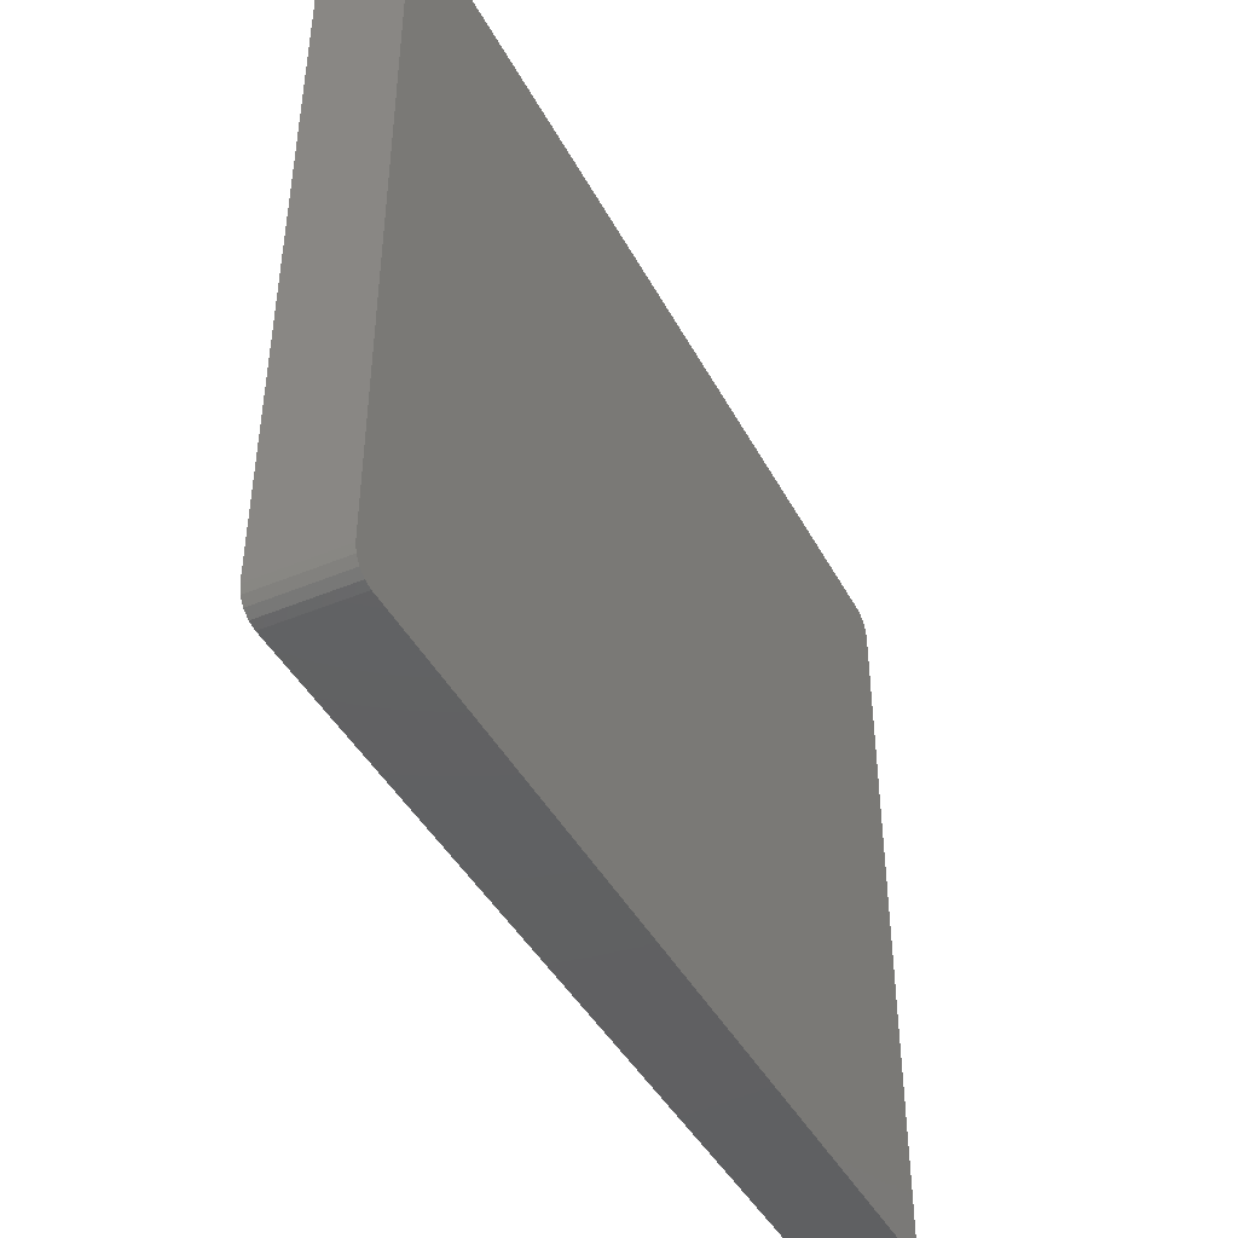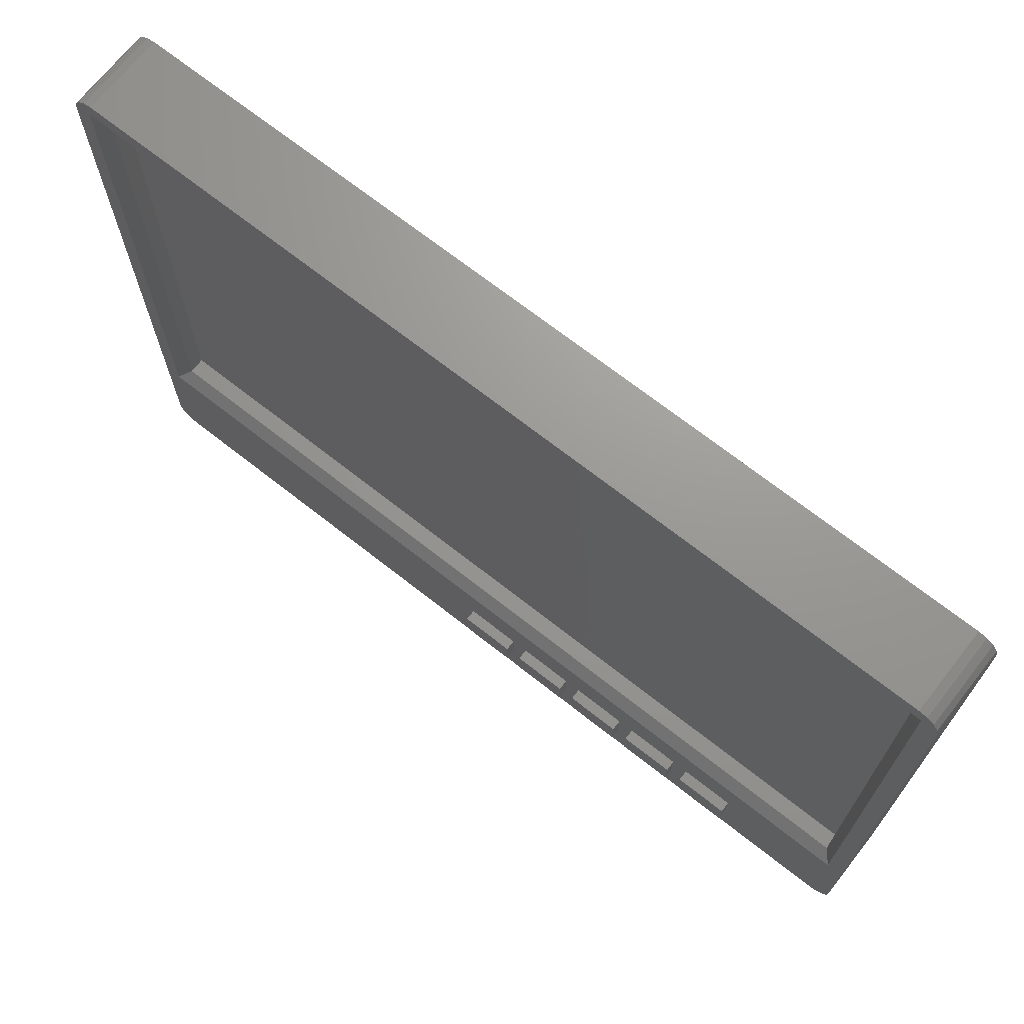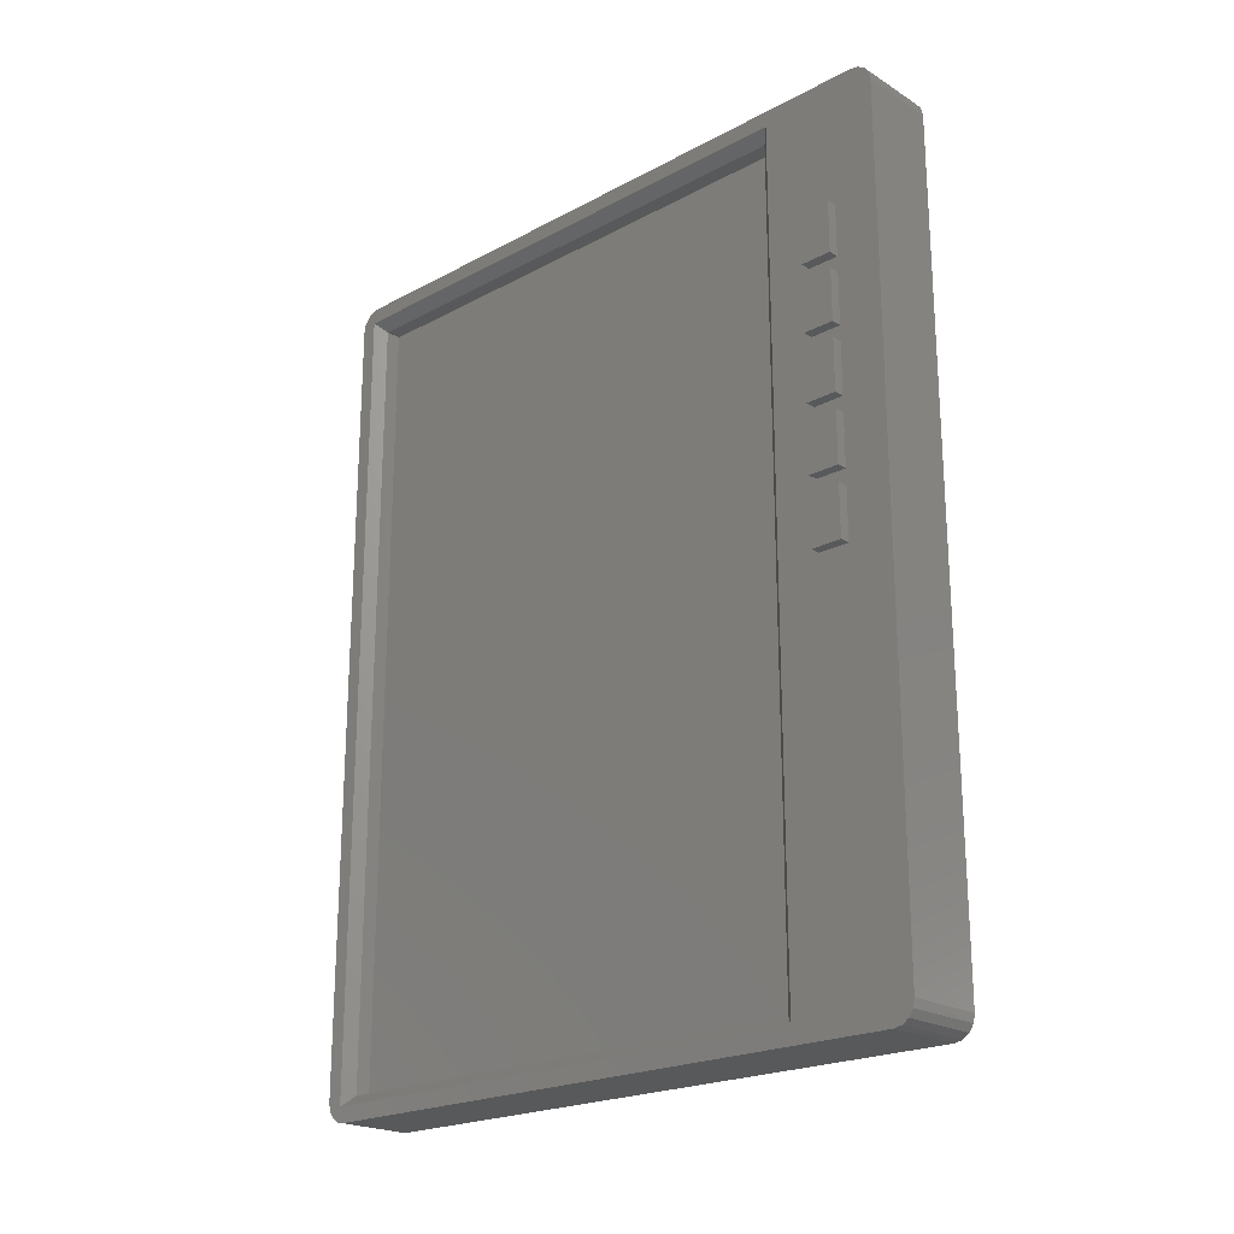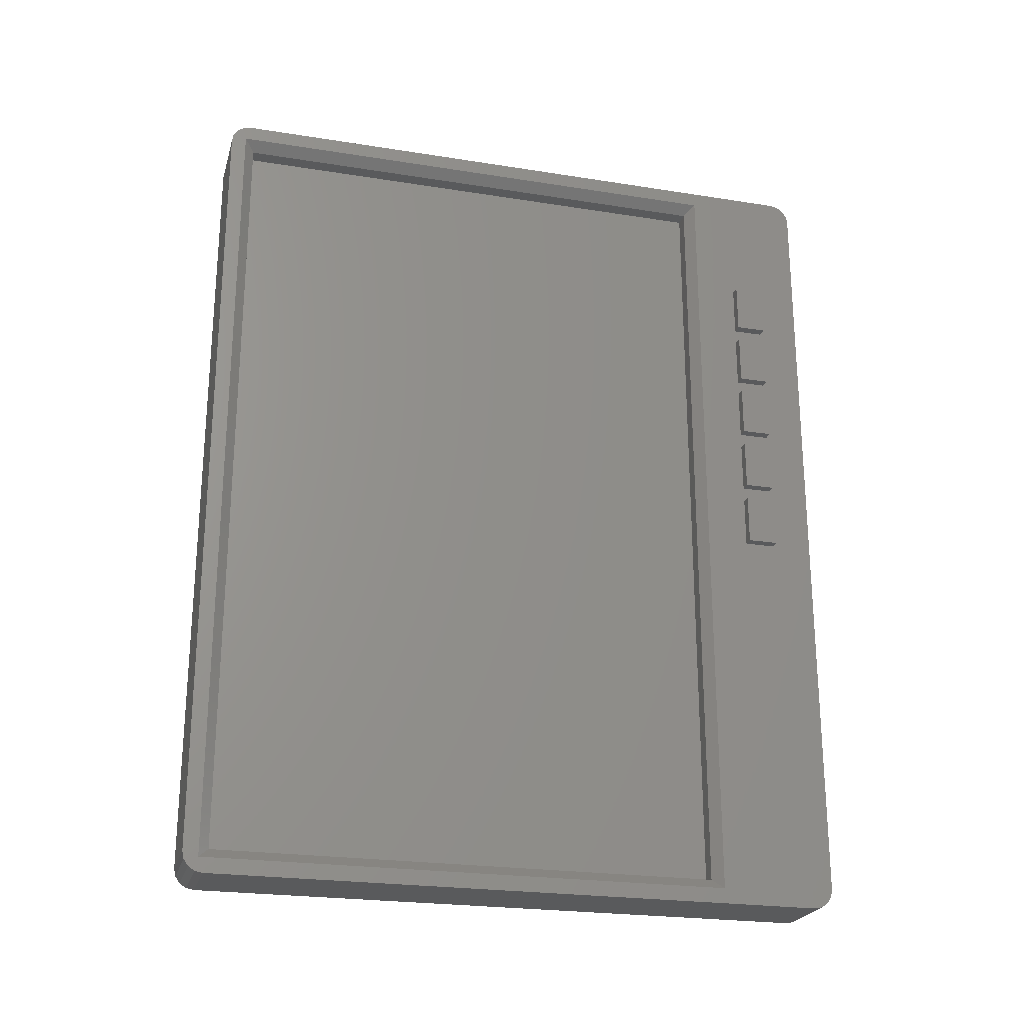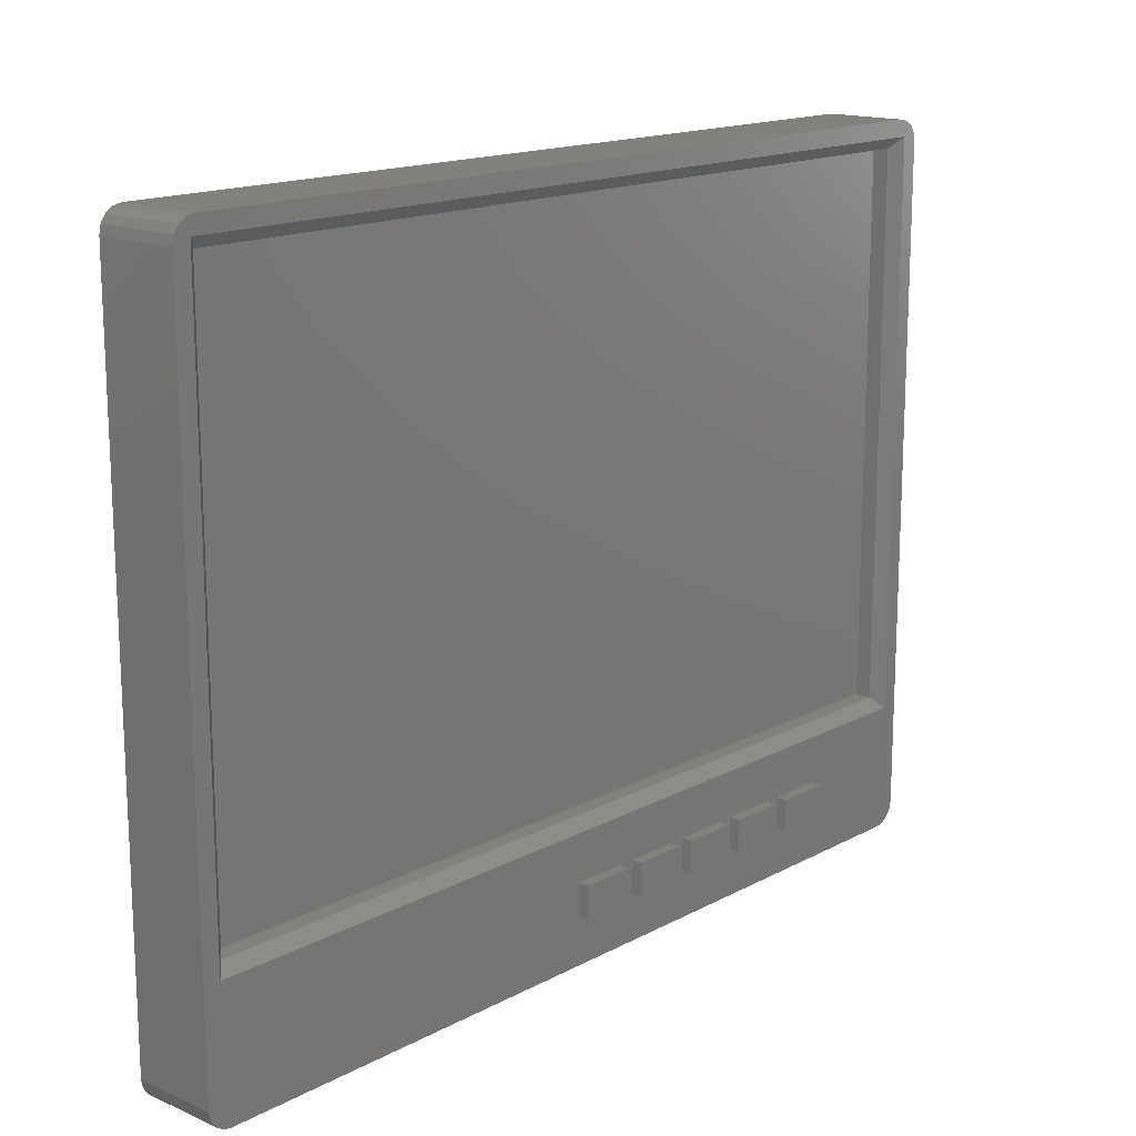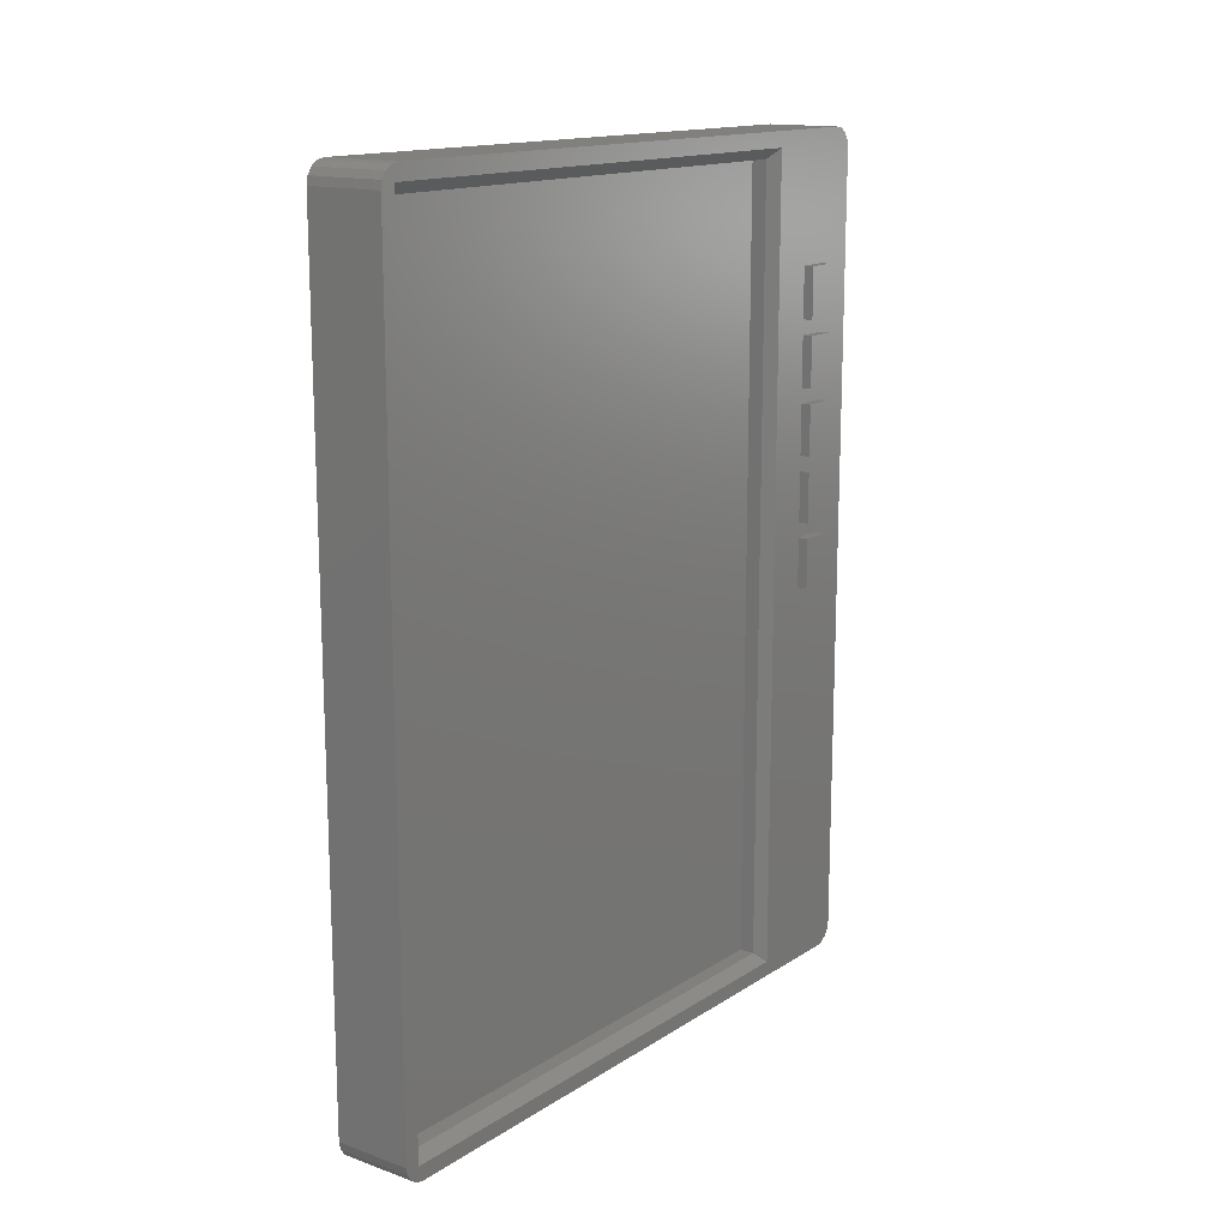
<metadata>
{"format":"stl","ext":"stl","renderer":"f3d","projection":"perspective","resolution":1024,"background":"white","views":[{"elev":-43.1,"azim":-153.6,"up":"+Z"},{"elev":70.0,"azim":128.2,"up":"+Z"},{"elev":-21.6,"azim":133.2,"up":"+Y"},{"elev":-23.6,"azim":75.1,"up":"+Y"},{"elev":15.7,"azim":42.1,"up":"+Z"},{"elev":14.9,"azim":36.9,"up":"+Y"}]}
</metadata>
<code>
# stl→obj: 100 verts, 196 faces
v -0.008348 0.0825 0.3544
v 0.006652 0.0825 0.3544
v 0.006652 0.0825 0.3543
v -0.008348 0.0825 0.3543
v -0.008348 0.08217 0.3559
v 0.006652 0.08217 0.3559
v -0.008348 0.0813 0.3571
v 0.006652 0.0813 0.3571
v -0.008348 0.08001 0.358
v 0.006652 0.08001 0.358
v -0.008348 0.0785 0.3583
v 0.006652 0.0785 0.3583
v -0.008348 0.07857 0.2283
v 0.006652 0.07857 0.2283
v 0.006652 0.0785 0.2283
v -0.008348 0.0785 0.2283
v -0.008348 0.08008 0.2286
v 0.006652 0.08008 0.2286
v -0.008348 0.08135 0.2295
v 0.006652 0.08135 0.2295
v -0.008348 0.0822 0.2308
v 0.006652 0.0822 0.2308
v -0.008348 0.0825 0.2323
v 0.006652 0.0825 0.2323
v 0.006652 -0.08001 0.2286
v 0.006652 -0.0785 0.2283
v 0.006652 -0.0813 0.2294
v 0.006652 -0.08217 0.2307
v 0.006652 -0.0825 0.2322
v 0.006652 -0.0825 0.2323
v 0.006652 0.0055 0.2368
v 0.006652 -0.0045 0.2368
v 0.006652 -0.0795 0.2513
v 0.006652 -0.0825 0.3543
v 0.006652 -0.0795 0.3553
v 0.006652 -0.0822 0.3558
v 0.006652 0.0795 0.3553
v 0.006652 -0.08135 0.3571
v 0.006652 0.0475 0.2428
v 0.006652 0.0445 0.2428
v 0.006652 0.0475 0.2368
v 0.006652 0.0445 0.2368
v 0.006652 0.0575 0.2368
v 0.006652 0.0345 0.2428
v 0.006652 0.0315 0.2428
v 0.006652 0.0345 0.2368
v 0.006652 0.0315 0.2368
v 0.006652 0.0215 0.2428
v 0.006652 0.0185 0.2428
v 0.006652 0.0215 0.2368
v 0.006652 0.0185 0.2368
v 0.006652 0.0085 0.2428
v 0.006652 0.0055 0.2428
v 0.006652 0.0085 0.2368
v 0.006652 -0.0045 0.2428
v 0.006652 0.0795 0.2513
v 0.006652 0.0575 0.2428
v 0.006652 -0.08008 0.358
v 0.006652 -0.07857 0.3583
v 0.006652 -0.0785 0.3583
v -0.008348 -0.0825 0.2323
v -0.008348 -0.0825 0.3543
v -0.008348 -0.0785 0.3583
v -0.008348 -0.0785 0.2283
v -0.008348 -0.08001 0.2286
v -0.008348 -0.0813 0.2294
v -0.008348 -0.08217 0.2307
v -0.008348 -0.0825 0.2322
v -0.008348 -0.0822 0.3558
v -0.008348 -0.08135 0.3571
v -0.008348 -0.08008 0.358
v -0.008348 -0.07857 0.3583
v 0.001652 0.0775 0.2533
v 0.001652 0.0775 0.3533
v 0.001652 -0.0775 0.2533
v 0.001652 -0.0775 0.3533
v 0.004652 0.0775 0.3533
v 0.004652 -0.0775 0.3533
v 0.004652 0.0775 0.2533
v 0.004652 -0.0775 0.2533
v 0.008652 0.0315 0.2368
v 0.008652 0.0315 0.2428
v 0.008652 0.0215 0.2368
v 0.008652 0.0215 0.2428
v 0.008652 0.0575 0.2368
v 0.008652 0.0575 0.2428
v 0.008652 0.0185 0.2368
v 0.008652 0.0185 0.2428
v 0.008652 0.0085 0.2368
v 0.008652 0.0085 0.2428
v 0.008652 0.0475 0.2428
v 0.008652 0.0055 0.2368
v 0.008652 0.0055 0.2428
v 0.008652 0.0475 0.2368
v 0.008652 -0.0045 0.2428
v 0.008652 0.0445 0.2368
v 0.008652 0.0445 0.2428
v 0.008652 0.0345 0.2368
v 0.008652 0.0345 0.2428
v 0.008652 -0.0045 0.2368
f 1 2 3
f 4 1 3
f 2 1 5
f 5 6 2
f 7 6 5
f 7 8 6
f 9 8 7
f 9 10 8
f 11 10 9
f 11 12 10
f 13 14 15
f 15 16 13
f 17 14 13
f 17 18 14
f 19 18 17
f 19 20 18
f 21 20 19
f 21 22 20
f 23 22 21
f 23 24 22
f 25 26 27
f 27 26 28
f 28 26 15
f 28 15 29
f 29 15 14
f 29 14 30
f 30 14 18
f 30 18 31
f 30 31 32
f 30 32 33
f 30 33 34
f 34 33 35
f 34 35 36
f 36 35 37
f 36 37 38
f 39 40 41
f 41 40 42
f 41 42 24
f 41 24 43
f 44 45 46
f 46 45 47
f 46 47 24
f 46 24 42
f 48 49 50
f 50 49 51
f 52 53 54
f 54 53 31
f 54 31 18
f 54 18 20
f 54 20 51
f 51 20 22
f 51 22 50
f 50 22 24
f 50 24 47
f 32 55 33
f 33 55 56
f 56 55 53
f 56 53 52
f 56 52 49
f 56 49 48
f 56 48 45
f 56 45 44
f 56 44 40
f 56 40 39
f 56 39 57
f 56 57 43
f 56 43 24
f 56 24 37
f 37 24 3
f 37 3 2
f 37 2 6
f 37 6 8
f 37 8 38
f 38 8 10
f 38 10 58
f 58 10 12
f 58 12 59
f 59 12 60
f 4 3 23
f 23 3 24
f 61 30 62
f 62 30 34
f 63 60 11
f 11 60 12
f 16 64 13
f 13 64 17
f 17 64 65
f 17 65 19
f 19 65 66
f 19 66 21
f 21 66 67
f 21 67 23
f 23 67 68
f 23 68 4
f 4 68 61
f 61 1 4
f 1 61 62
f 1 62 5
f 5 62 69
f 5 69 7
f 7 69 70
f 7 70 9
f 9 70 71
f 9 71 11
f 11 71 72
f 11 72 63
f 16 15 64
f 64 15 26
f 68 29 30
f 30 61 68
f 67 29 68
f 67 28 29
f 66 28 67
f 66 27 28
f 65 27 66
f 65 25 27
f 64 25 65
f 64 26 25
f 72 59 60
f 60 63 72
f 71 59 72
f 71 58 59
f 70 58 71
f 70 38 58
f 69 38 70
f 69 36 38
f 62 36 69
f 62 34 36
f 73 74 75
f 75 74 76
f 74 77 76
f 76 77 78
f 73 79 74
f 74 79 77
f 76 78 75
f 75 78 80
f 75 80 73
f 73 80 79
f 80 33 79
f 79 33 56
f 78 35 80
f 80 35 33
f 79 56 77
f 77 56 37
f 77 37 78
f 78 37 35
f 81 82 83
f 83 82 84
f 85 43 86
f 86 43 57
f 87 88 89
f 89 88 90
f 88 49 90
f 90 49 52
f 81 47 82
f 82 47 45
f 86 57 91
f 91 57 39
f 92 31 93
f 93 31 53
f 94 41 85
f 85 41 43
f 93 53 95
f 95 53 55
f 91 39 94
f 94 39 41
f 96 42 97
f 97 42 40
f 89 54 87
f 87 54 51
f 87 51 88
f 88 51 49
f 98 46 96
f 96 46 42
f 99 44 98
f 98 44 46
f 84 48 83
f 83 48 50
f 92 93 100
f 100 93 95
f 90 52 89
f 89 52 54
f 96 97 98
f 98 97 99
f 85 86 94
f 94 86 91
f 95 55 100
f 100 55 32
f 97 40 99
f 99 40 44
f 100 32 92
f 92 32 31
f 82 45 84
f 84 45 48
f 83 50 81
f 81 50 47

</code>
